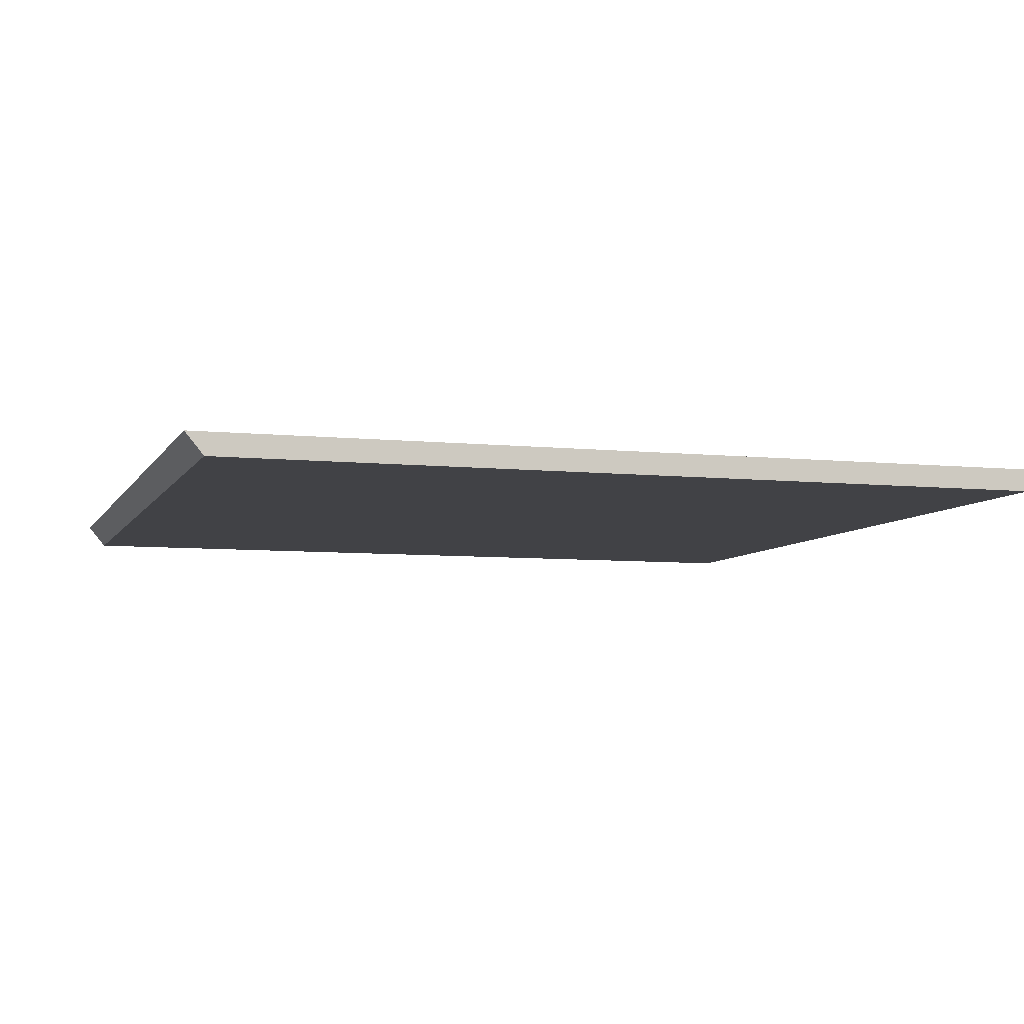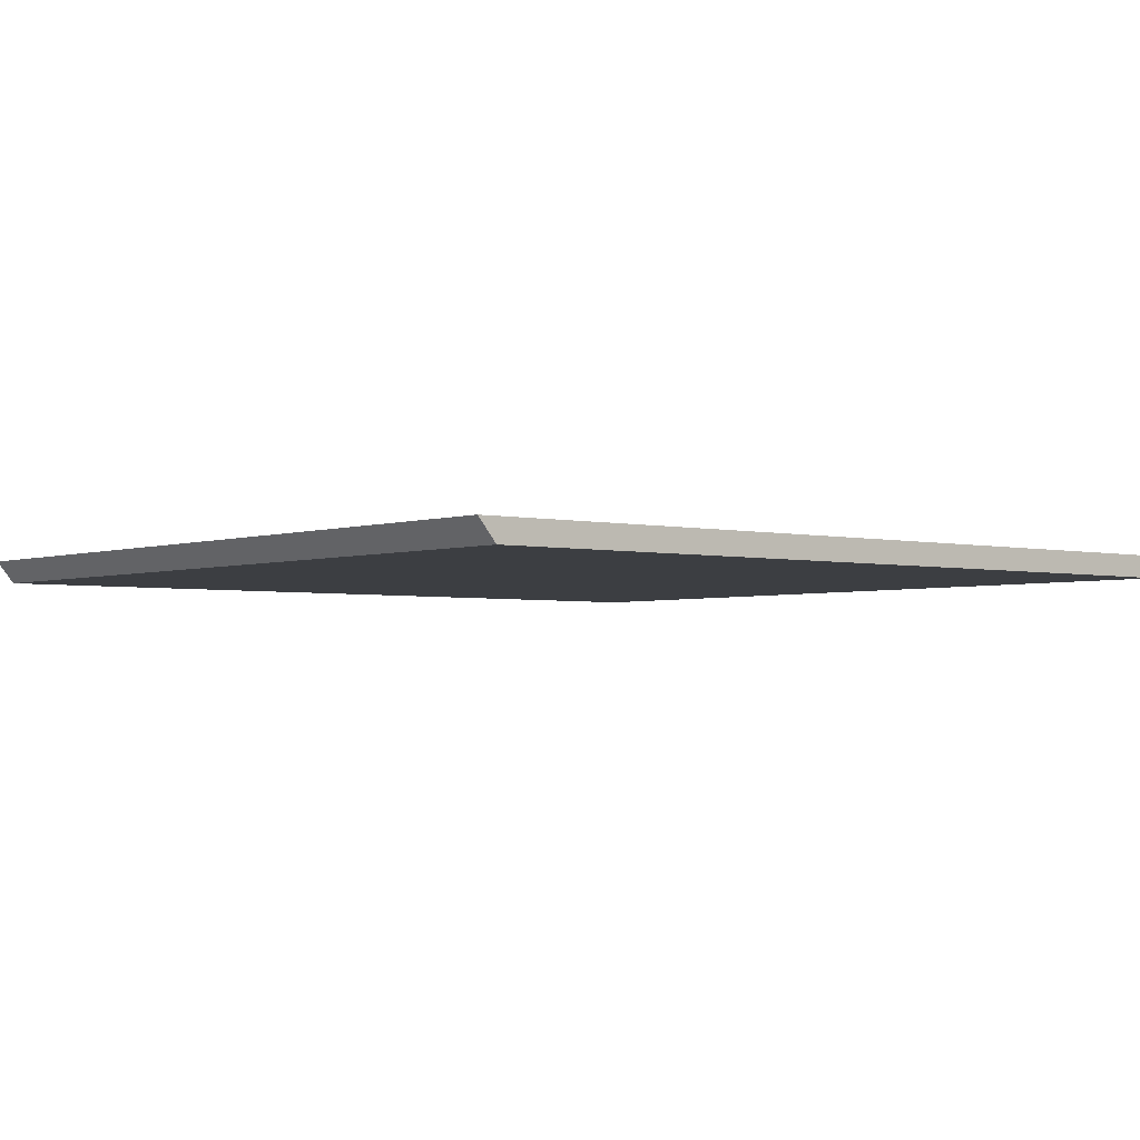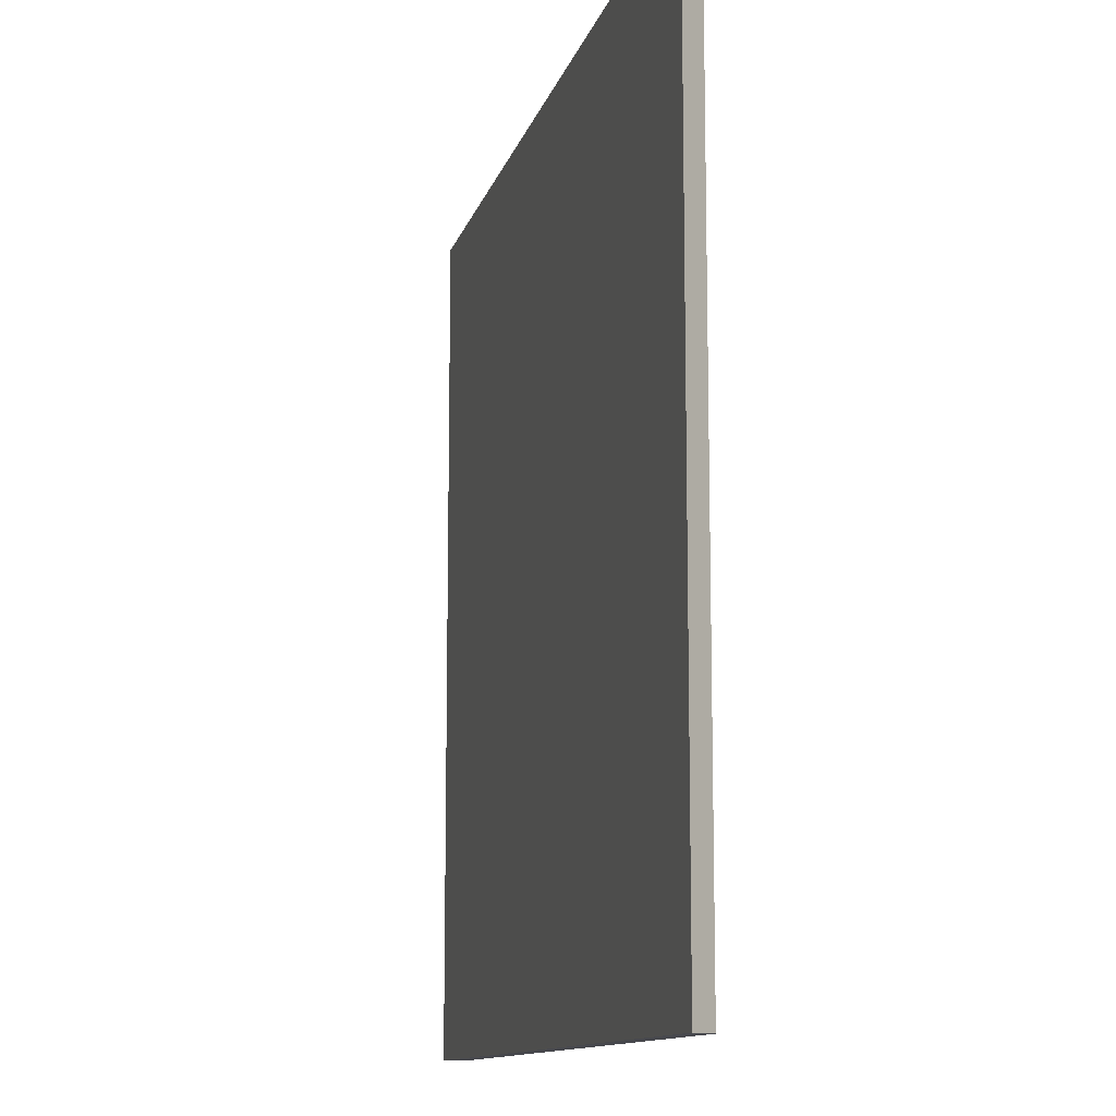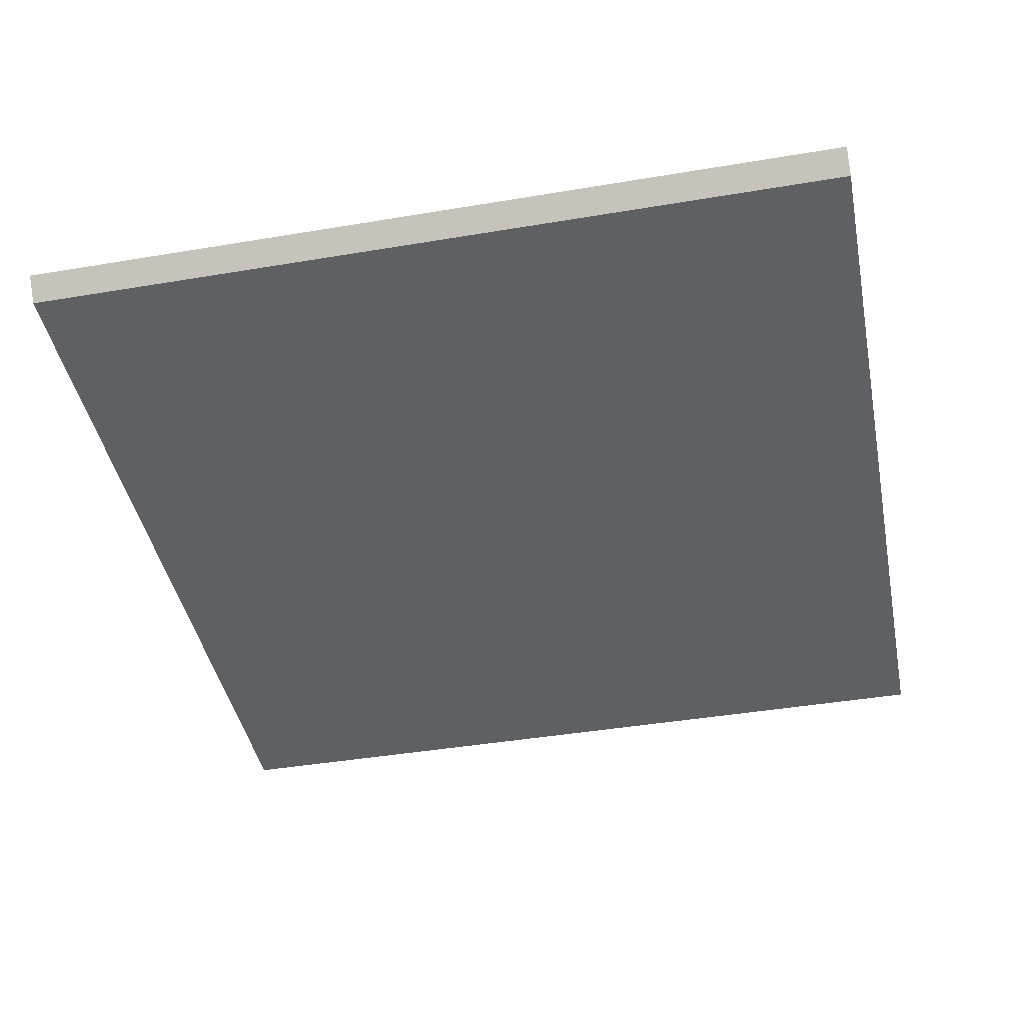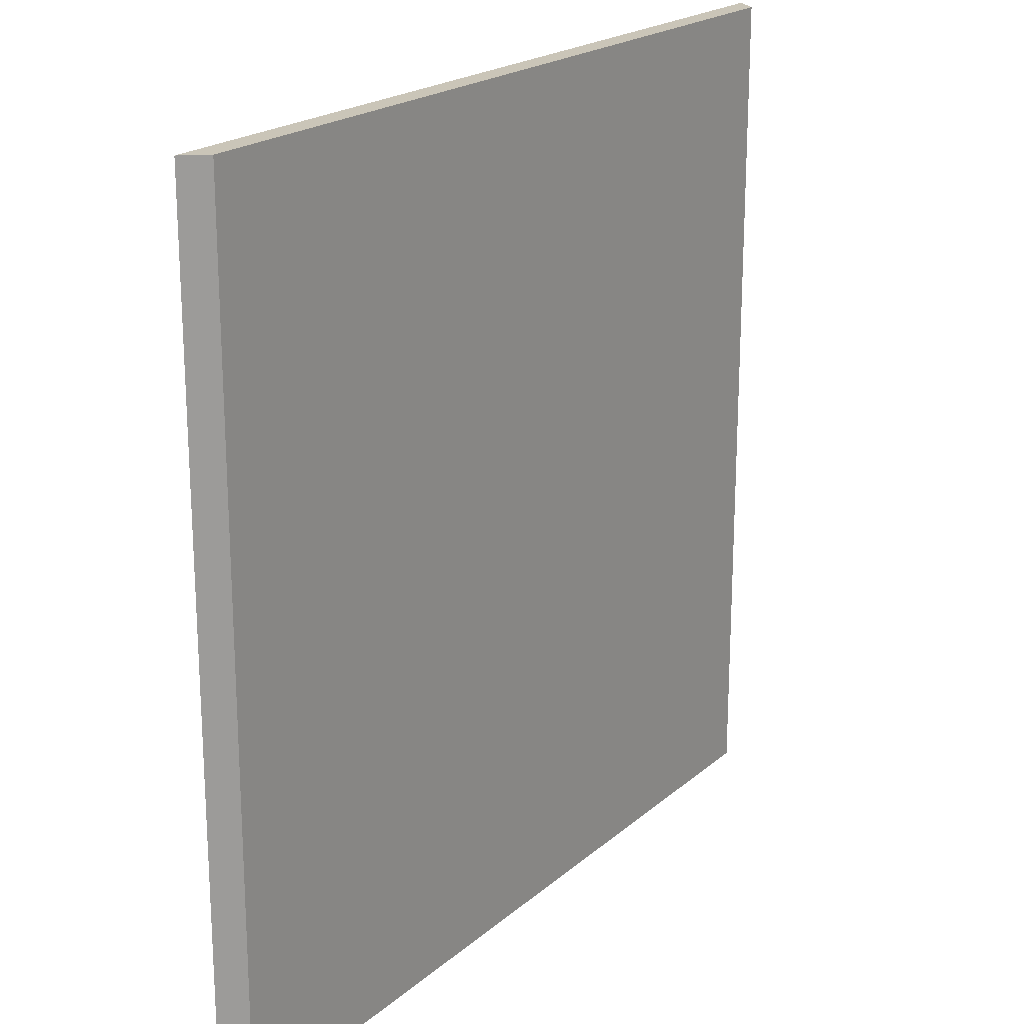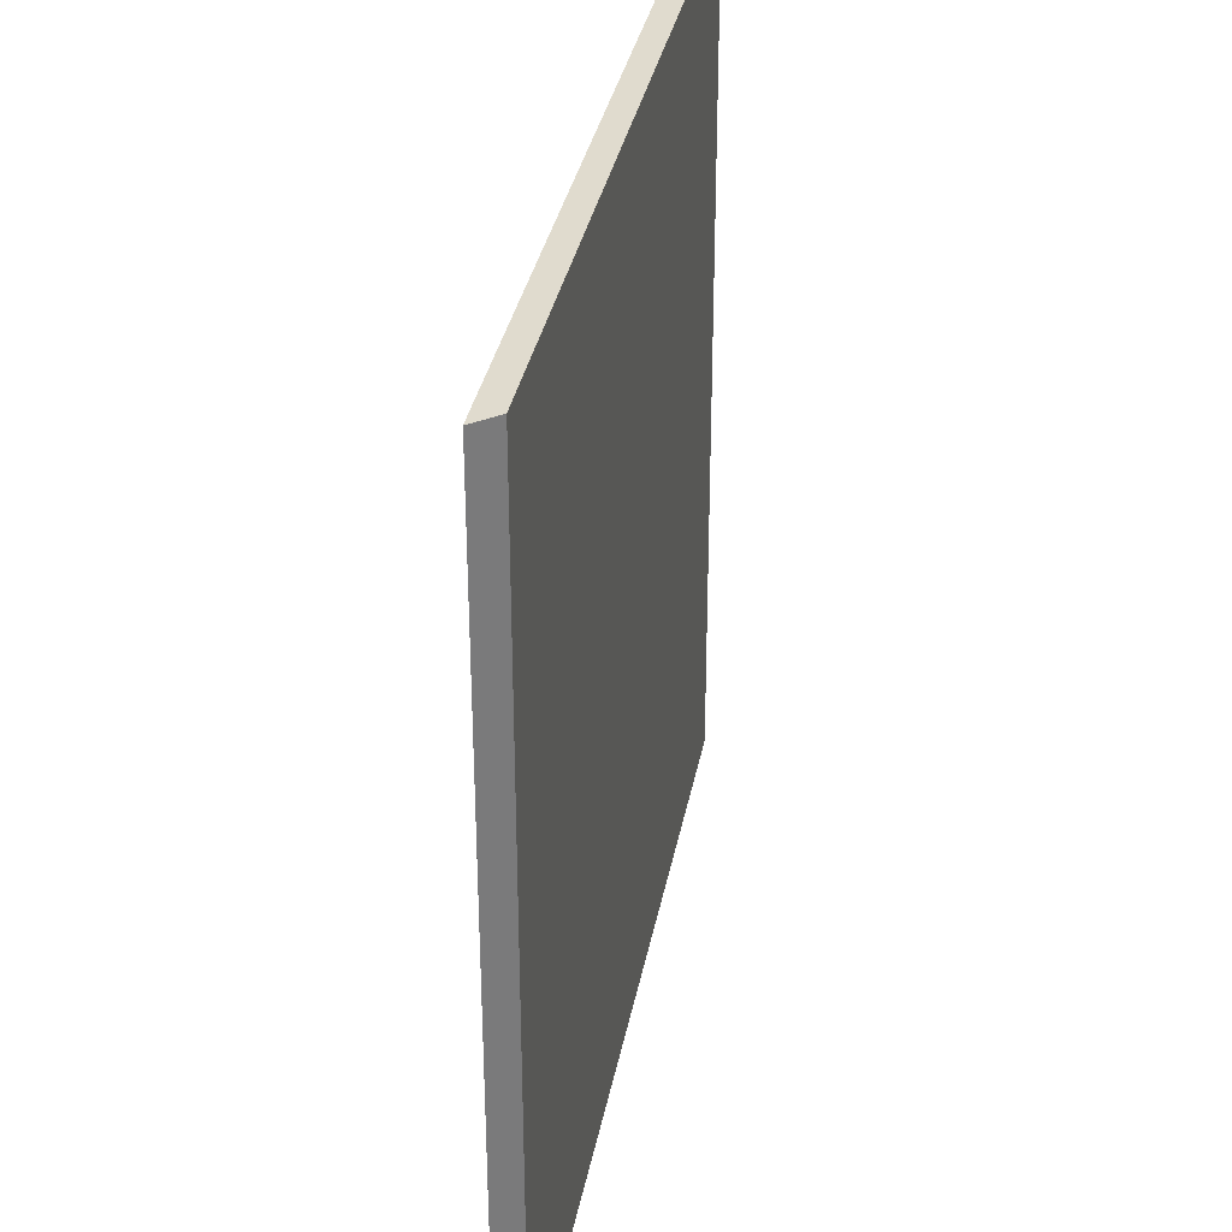
<metadata>
{"format":"obj","ext":"obj","renderer":"f3d","projection":"perspective","resolution":1024,"background":"white","views":[{"elev":-6.7,"azim":162.7,"up":"+Y"},{"elev":-3.0,"azim":140.5,"up":"+Y"},{"elev":-11.8,"azim":-103.5,"up":"+Z"},{"elev":-42.7,"azim":101.3,"up":"+Y"},{"elev":20.5,"azim":-56.1,"up":"+Z"},{"elev":33.6,"azim":-79.6,"up":"+Z"}]}
</metadata>
<code>
g default
v 900.1 2173 -900
v -900.1 2173 -900
v 900.1 2173 900
v -900.1 2173 900
v 939.8 2221 -900
v -939.8 2221 -900
v -939.8 2221 900
v 939.8 2221 900
v 900.1 2221 -900
v -900.1 2221 -900
v -900.1 2221 900
v 900.1 2221 900
v 720.1 2173 -900
v 720.1 2221 -900
v 720.1 2221 900
v 720.1 2173 900
v 540 2173 -900
v 540 2221 -900
v 540 2221 900
v 540 2173 900
v 360 2173 -900
v 360 2221 -900
v 360 2221 900
v 360 2173 900
v 180 2173 -900
v 180 2221 -900
v 180 2221 900
v 180 2173 900
v -0.000167 2173 -900
v 0.000192 2221 -900
v 0.000192 2221 900
v -0.000167 2173 900
v -180 2173 -900
v -180 2221 -900
v -180 2221 900
v -180 2173 900
v -360 2173 -900
v -360 2221 -900
v -360 2221 900
v -360 2173 900
v -540 2173 -900
v -540 2221 -900
v -540 2221 900
v -540 2173 900
v -720.1 2173 -900
v -720.1 2221 -900
v -720.1 2221 900
v -720.1 2173 900
v -939.8 2221 -720
v -900.1 2221 -720
v -720.1 2221 -720
v -540 2221 -720
v -360 2221 -720
v -180 2221 -720
v 9.8e-05 2221 -720
v 180 2221 -720
v 360 2221 -720
v 540 2221 -720
v 720.1 2221 -720
v 900.1 2221 -720
v 939.8 2221 -720
v -939.8 2221 -540
v -900.1 2221 -540
v -720.1 2221 -540
v -540 2221 -540
v -360 2221 -540
v -180 2221 -540
v 0.000118 2221 -540
v 180 2221 -540
v 360 2221 -540
v 540 2221 -540
v 720.1 2221 -540
v 900.1 2221 -540
v 939.8 2221 -540
v -939.8 2221 -360
v -900.1 2221 -360
v -720.1 2221 -360
v -540 2221 -360
v -360 2221 -360
v -180 2221 -360
v 6.1e-05 2221 -360
v 180 2221 -360
v 360 2221 -360
v 540 2221 -360
v 720.1 2221 -360
v 900.1 2221 -360
v 939.8 2221 -360
v -939.8 2221 -180
v -900.1 2221 -180
v -720.1 2221 -180
v -540 2221 -180
v -360 2221 -180
v -180 2221 -180
v 6.1e-05 2221 -180
v 180 2221 -180
v 360 2221 -180
v 540 2221 -180
v 720.1 2221 -180
v 900.1 2221 -180
v 939.8 2221 -180
v -939.8 2221 0.000122
v -900.1 2221 0.000122
v -720.1 2221 0.000122
v -540 2221 0.000122
v -360 2221 0.000122
v -180 2221 0.000122
v 6.1e-05 2221 0.000122
v 180 2221 0.000122
v 360 2221 0.000122
v 540 2221 0.000122
v 720.1 2221 0.000122
v 900.1 2221 0.000122
v 939.8 2221 0.000122
v -939.8 2221 180
v -900.1 2221 180
v -720.1 2221 180
v -540 2221 180
v -360 2221 180
v -180 2221 180
v 6.1e-05 2221 180
v 180 2221 180
v 360 2221 180
v 540 2221 180
v 720.1 2221 180
v 900.1 2221 180
v 939.8 2221 180
v -939.8 2221 360
v -900.1 2221 360
v -720.1 2221 360
v -540 2221 360
v -360 2221 360
v -180 2221 360
v 0.000155 2221 360
v 180 2221 360
v 360 2221 360
v 540 2221 360
v 720.1 2221 360
v 900.1 2221 360
v 939.8 2221 360
v -939.8 2221 540
v -900.1 2221 540
v -720.1 2221 540
v -540 2221 540
v -360 2221 540
v -180 2221 540
v 0.000155 2221 540
v 180 2221 540
v 360 2221 540
v 540 2221 540
v 720.1 2221 540
v 900.1 2221 540
v 939.8 2221 540
v -939.8 2221 720
v -900.1 2221 720
v -720.1 2221 720
v -540 2221 720
v -360 2221 720
v -180 2221 720
v 0.000155 2221 720
v 180 2221 720
v 360 2221 720
v 540 2221 720
v 720.1 2221 720
v 900.1 2221 720
v 939.8 2221 720
v -900.1 2173 -720
v -720.1 2173 -720
v -540 2173 -720
v -360 2173 -720
v -180 2173 -720
v -0.000167 2173 -720
v 180 2173 -720
v 360 2173 -720
v 540 2173 -720
v 720.1 2173 -720
v 900.1 2173 -720
v -900.1 2173 -540
v -720.1 2173 -540
v -540 2173 -540
v -360 2173 -540
v -180 2173 -540
v -0.000167 2173 -540
v 180 2173 -540
v 360 2173 -540
v 540 2173 -540
v 720.1 2173 -540
v 900.1 2173 -540
v -900.1 2173 -360
v -720.1 2173 -360
v -540 2173 -360
v -360 2173 -360
v -180 2173 -360
v -0.000167 2173 -360
v 180 2173 -360
v 360 2173 -360
v 540 2173 -360
v 720.1 2173 -360
v 900.1 2173 -360
v -900.1 2173 -180
v -720.1 2173 -180
v -540 2173 -180
v -360 2173 -180
v -180 2173 -180
v -0.000167 2173 -180
v 180 2173 -180
v 360 2173 -180
v 540 2173 -180
v 720.1 2173 -180
v 900.1 2173 -180
v -900.1 2173 0.000122
v -720.1 2173 0.000122
v -540 2173 0.000122
v -360 2173 0.000122
v -180 2173 0.000122
v -0.000101 2173 0.000122
v 180 2173 0.000122
v 360 2173 0.000122
v 540 2173 0.000122
v 720.1 2173 0.000122
v 900.1 2173 0.000122
v -900.1 2173 180
v -720.1 2173 180
v -540 2173 180
v -360 2173 180
v -180 2173 180
v -0.000101 2173 180
v 180 2173 180
v 360 2173 180
v 540 2173 180
v 720.1 2173 180
v 900.1 2173 180
v -900.1 2173 360
v -720.1 2173 360
v -540 2173 360
v -360 2173 360
v -180 2173 360
v -0.000101 2173 360
v 180 2173 360
v 360 2173 360
v 540 2173 360
v 720.1 2173 360
v 900.1 2173 360
v -900.1 2173 540
v -720.1 2173 540
v -540 2173 540
v -360 2173 540
v -180 2173 540
v -0.000101 2173 540
v 180 2173 540
v 360 2173 540
v 540 2173 540
v 720.1 2173 540
v 900.1 2173 540
v -900.1 2173 720
v -720.1 2173 720
v -540 2173 720
v -360 2173 720
v -180 2173 720
v -0.000101 2173 720
v 180 2173 720
v 360 2173 720
v 540 2173 720
v 720.1 2173 720
v 900.1 2173 720
g gate_section_shops
f 5 9 60 61
f 10 2 6
f 12 3 8
f 16 263 264 3
f 49 50 10 6
f 9 14 59 60
f 4 11 7
f 15 16 3 12
f 1 9 5
f 1 13 14 9
f 14 13 17 18
f 58 59 14 18
f 19 20 16 15
f 20 262 263 16
f 18 17 21 22
f 57 58 18 22
f 23 24 20 19
f 24 261 262 20
f 22 21 25 26
f 56 57 22 26
f 27 28 24 23
f 28 260 261 24
f 26 25 29 30
f 55 56 26 30
f 31 32 28 27
f 32 259 260 28
f 30 29 33 34
f 54 55 30 34
f 35 36 32 31
f 36 258 259 32
f 34 33 37 38
f 53 54 34 38
f 39 40 36 35
f 40 257 258 36
f 38 37 41 42
f 52 53 38 42
f 43 44 40 39
f 44 256 257 40
f 42 41 45 46
f 51 52 42 46
f 47 48 44 43
f 48 255 256 44
f 46 45 2 10
f 50 51 46 10
f 4 48 47 11
f 254 255 48 4
f 62 63 50 49
f 63 64 51 50
f 64 65 52 51
f 65 66 53 52
f 66 67 54 53
f 67 68 55 54
f 68 69 56 55
f 69 70 57 56
f 70 71 58 57
f 71 72 59 58
f 60 59 72 73
f 61 60 73 74
f 75 76 63 62
f 76 77 64 63
f 77 78 65 64
f 78 79 66 65
f 79 80 67 66
f 80 81 68 67
f 81 82 69 68
f 82 83 70 69
f 83 84 71 70
f 84 85 72 71
f 73 72 85 86
f 74 73 86 87
f 88 89 76 75
f 89 90 77 76
f 90 91 78 77
f 91 92 79 78
f 92 93 80 79
f 93 94 81 80
f 94 95 82 81
f 95 96 83 82
f 96 97 84 83
f 97 98 85 84
f 86 85 98 99
f 87 86 99 100
f 101 102 89 88
f 102 103 90 89
f 103 104 91 90
f 104 105 92 91
f 105 106 93 92
f 106 107 94 93
f 107 108 95 94
f 108 109 96 95
f 109 110 97 96
f 110 111 98 97
f 99 98 111 112
f 100 99 112 113
f 114 115 102 101
f 115 116 103 102
f 116 117 104 103
f 117 118 105 104
f 118 119 106 105
f 119 120 107 106
f 120 121 108 107
f 121 122 109 108
f 122 123 110 109
f 123 124 111 110
f 112 111 124 125
f 113 112 125 126
f 127 128 115 114
f 128 129 116 115
f 129 130 117 116
f 130 131 118 117
f 131 132 119 118
f 132 133 120 119
f 133 134 121 120
f 134 135 122 121
f 135 136 123 122
f 136 137 124 123
f 125 124 137 138
f 126 125 138 139
f 140 141 128 127
f 141 142 129 128
f 142 143 130 129
f 143 144 131 130
f 144 145 132 131
f 145 146 133 132
f 146 147 134 133
f 147 148 135 134
f 148 149 136 135
f 149 150 137 136
f 138 137 150 151
f 139 138 151 152
f 153 154 141 140
f 154 155 142 141
f 155 156 143 142
f 156 157 144 143
f 157 158 145 144
f 158 159 146 145
f 159 160 147 146
f 160 161 148 147
f 161 162 149 148
f 162 163 150 149
f 151 150 163 164
f 152 151 164 165
f 11 154 153 7
f 47 155 154 11
f 43 156 155 47
f 39 157 156 43
f 35 158 157 39
f 31 159 158 35
f 27 160 159 31
f 23 161 160 27
f 19 162 161 23
f 15 163 162 19
f 164 163 15 12
f 165 164 12 8
f 2 45 167 166
f 168 167 45 41
f 169 168 41 37
f 170 169 37 33
f 171 170 33 29
f 172 171 29 25
f 173 172 25 21
f 174 173 21 17
f 175 174 17 13
f 176 175 13 1
f 166 167 178 177
f 179 178 167 168
f 180 179 168 169
f 181 180 169 170
f 182 181 170 171
f 183 182 171 172
f 184 183 172 173
f 185 184 173 174
f 186 185 174 175
f 187 186 175 176
f 177 178 189 188
f 190 189 178 179
f 191 190 179 180
f 192 191 180 181
f 193 192 181 182
f 194 193 182 183
f 195 194 183 184
f 196 195 184 185
f 197 196 185 186
f 198 197 186 187
f 188 189 200 199
f 201 200 189 190
f 202 201 190 191
f 203 202 191 192
f 204 203 192 193
f 205 204 193 194
f 206 205 194 195
f 207 206 195 196
f 208 207 196 197
f 209 208 197 198
f 199 200 211 210
f 212 211 200 201
f 213 212 201 202
f 214 213 202 203
f 215 214 203 204
f 216 215 204 205
f 217 216 205 206
f 218 217 206 207
f 219 218 207 208
f 220 219 208 209
f 210 211 222 221
f 223 222 211 212
f 224 223 212 213
f 225 224 213 214
f 226 225 214 215
f 227 226 215 216
f 228 227 216 217
f 229 228 217 218
f 230 229 218 219
f 231 230 219 220
f 221 222 233 232
f 234 233 222 223
f 235 234 223 224
f 236 235 224 225
f 237 236 225 226
f 238 237 226 227
f 239 238 227 228
f 240 239 228 229
f 241 240 229 230
f 242 241 230 231
f 232 233 244 243
f 245 244 233 234
f 246 245 234 235
f 247 246 235 236
f 248 247 236 237
f 249 248 237 238
f 250 249 238 239
f 251 250 239 240
f 252 251 240 241
f 253 252 241 242
f 243 244 255 254
f 256 255 244 245
f 257 256 245 246
f 258 257 246 247
f 259 258 247 248
f 260 259 248 249
f 261 260 249 250
f 262 261 250 251
f 263 262 251 252
f 264 263 252 253
f 7 153 254 4
f 153 140 243 254
f 140 127 232 243
f 127 114 221 232
f 114 101 210 221
f 101 88 199 210
f 88 75 188 199
f 75 62 177 188
f 62 49 166 177
f 49 6 2 166
f 5 61 176 1
f 61 74 187 176
f 74 87 198 187
f 87 100 209 198
f 100 113 220 209
f 113 126 231 220
f 126 139 242 231
f 139 152 253 242
f 152 165 264 253
f 165 8 3 264

</code>
